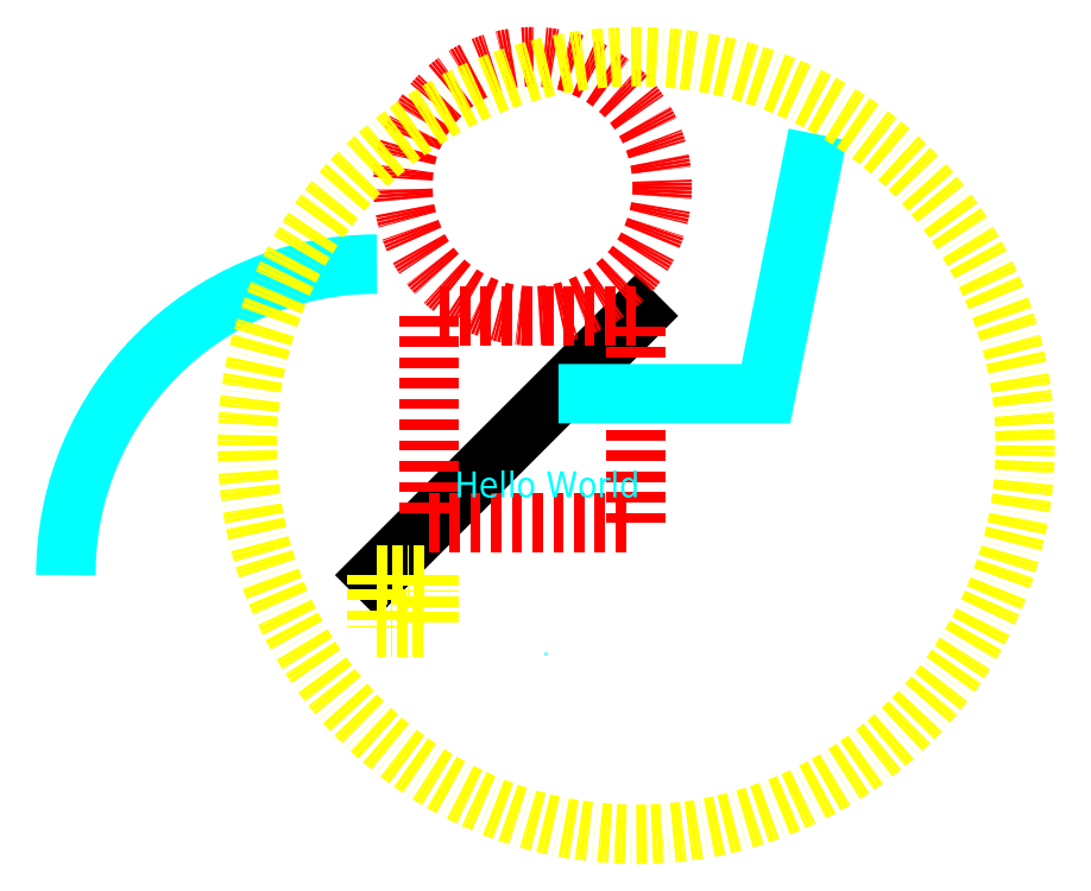
<metadata>
{"format":"dxf","ext":"dxf","renderer":"ezdxf+matplotlib","layout":"modelspace","background":"white","min_lineweight":24,"dpi":150}
</metadata>
<code>
0
SECTION
2
ENTITIES
0
POINT
8
l_cyan
10
65
20
-30
30
0
0
LINE
8
0
10
0
20
0
30
0
11
100
21
100
31
0
0
LWPOLYLINE
8
l_red
90
4
70
1
10
20
20
20
10
100
20
20
10
100
20
100
10
20
20
100
0
POLYLINE
8
l_cyan
66
1
10
0
20
0
30
0
70
0
0
VERTEX
8
l_cyan
10
70
20
70
30
50
70
32
0
VERTEX
8
l_cyan
10
150
20
70
30
0
70
32
0
VERTEX
8
l_cyan
10
170
20
170
30
150
70
32
0
SEQEND
8
l_yellow
0
CIRCLE
8
l_red
10
60
20
150
30
0
40
50
0
ARC
8
l_cyan
10
0
20
0
30
0
40
120
50
90
51
180
0
SPLINE
8
l_green
70
8
71
3
72
7
73
5
74
5
42
1e-07
43
1e-07
42
1e-10
40
0
40
1
40
2
40
3
40
4
40
5
40
6
10
-300
20
0
30
0
10
0
20
200
30
0
10
300
20
70
30
0
10
700
20
100
30
0
10
1000
20
1200
30
0
11
-300
21
0
31
0
11
0
21
200
31
0
11
300
21
70
31
0
11
700
21
100
31
0
11
1000
21
1200
31
0
0
ELLIPSE
8
l_yellow
10
100
20
50
30
0
11
150
21
0
40
1
41
0
42
6.283
0
3DFACE
8
l_yellow
10
0
20
0
30
10
11
20
21
0
31
10
12
20
22
-20
32
20
13
0
23
-20
33
20
0
TEXT
8
l_cyan
10
30
20
30
30
0
40
10
1
Hello World
0
ENDSEC
0
EOF

</code>
